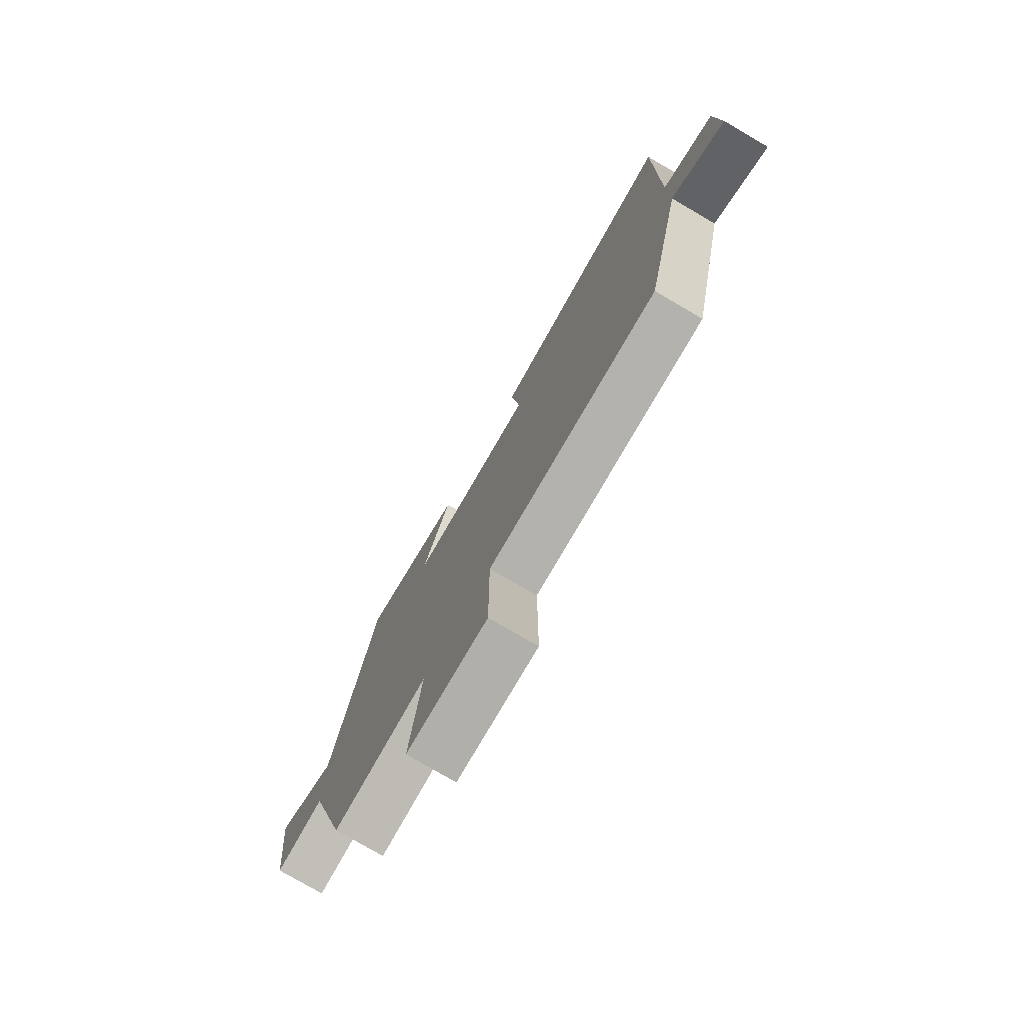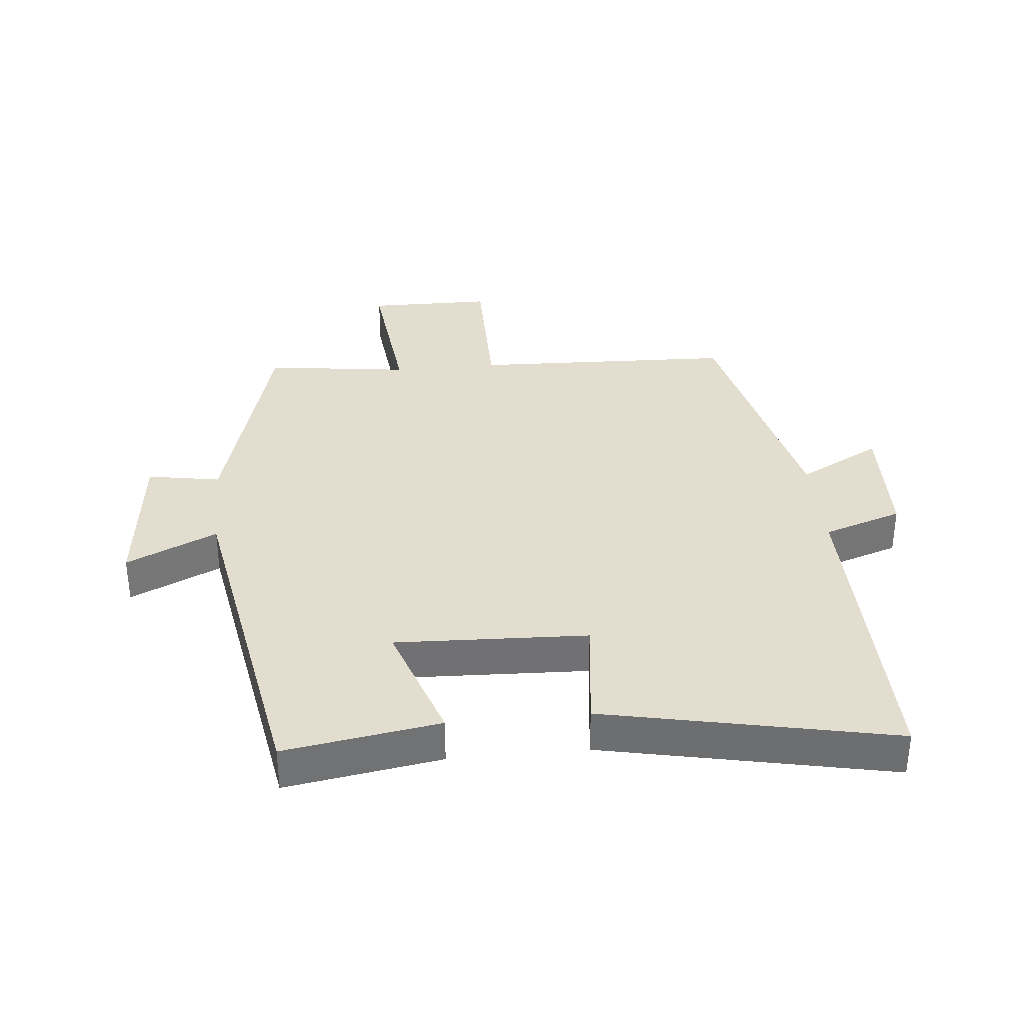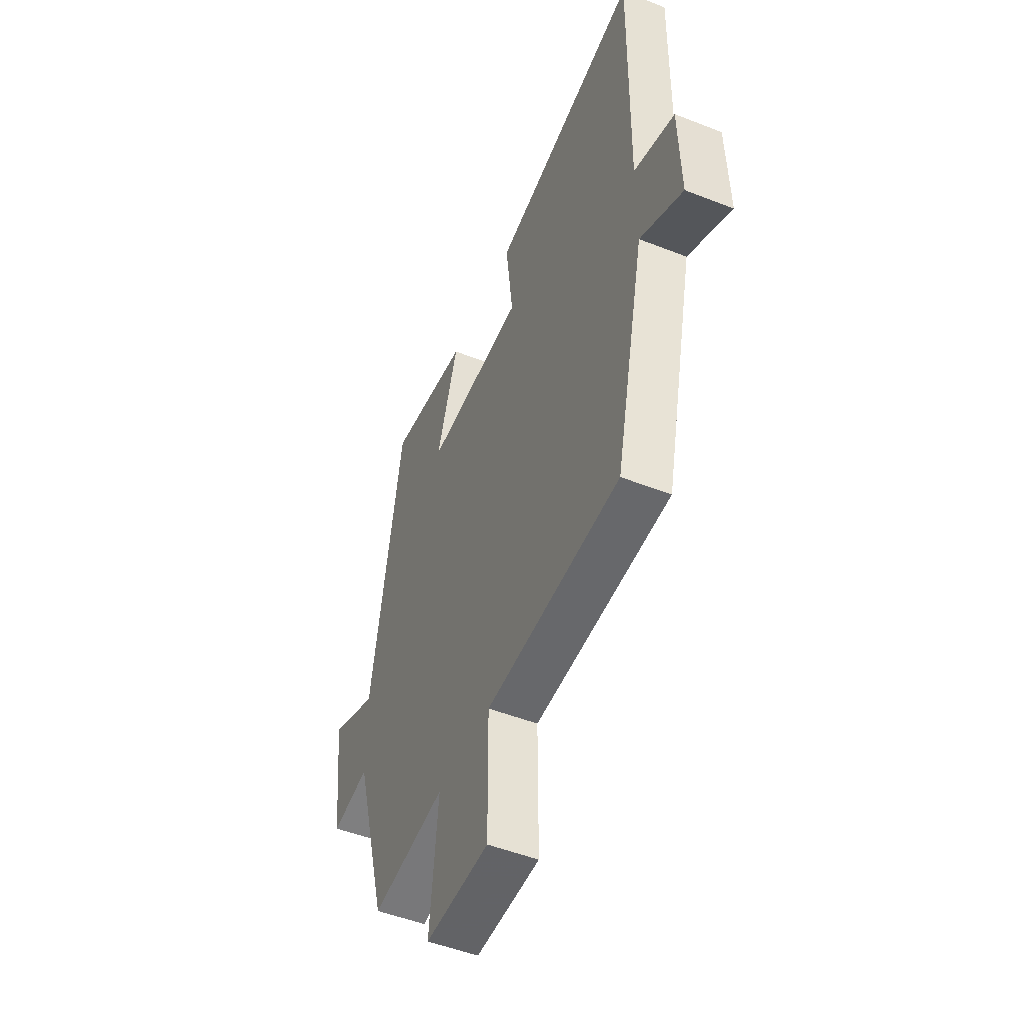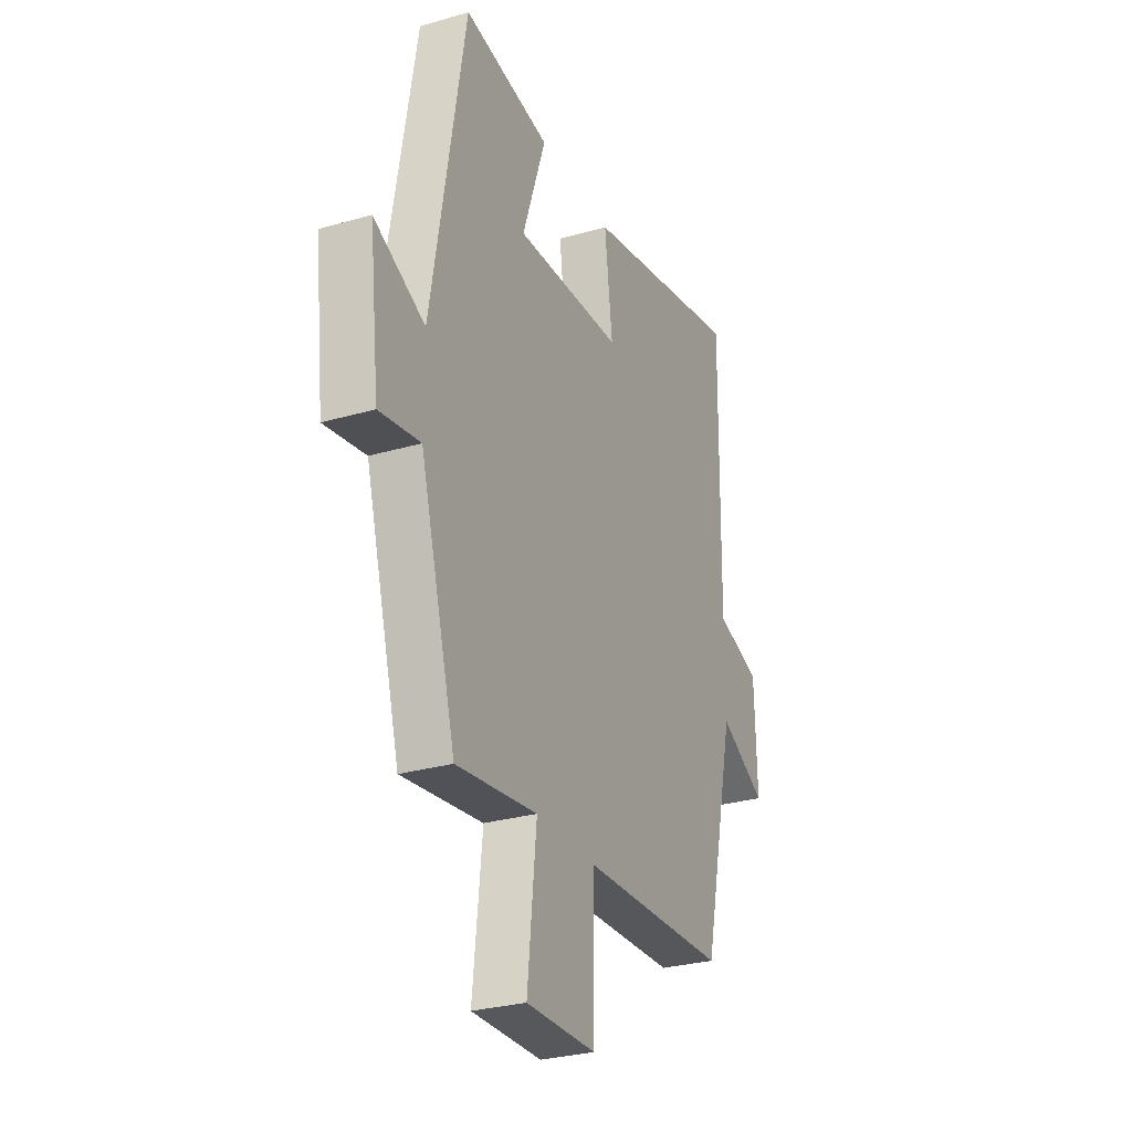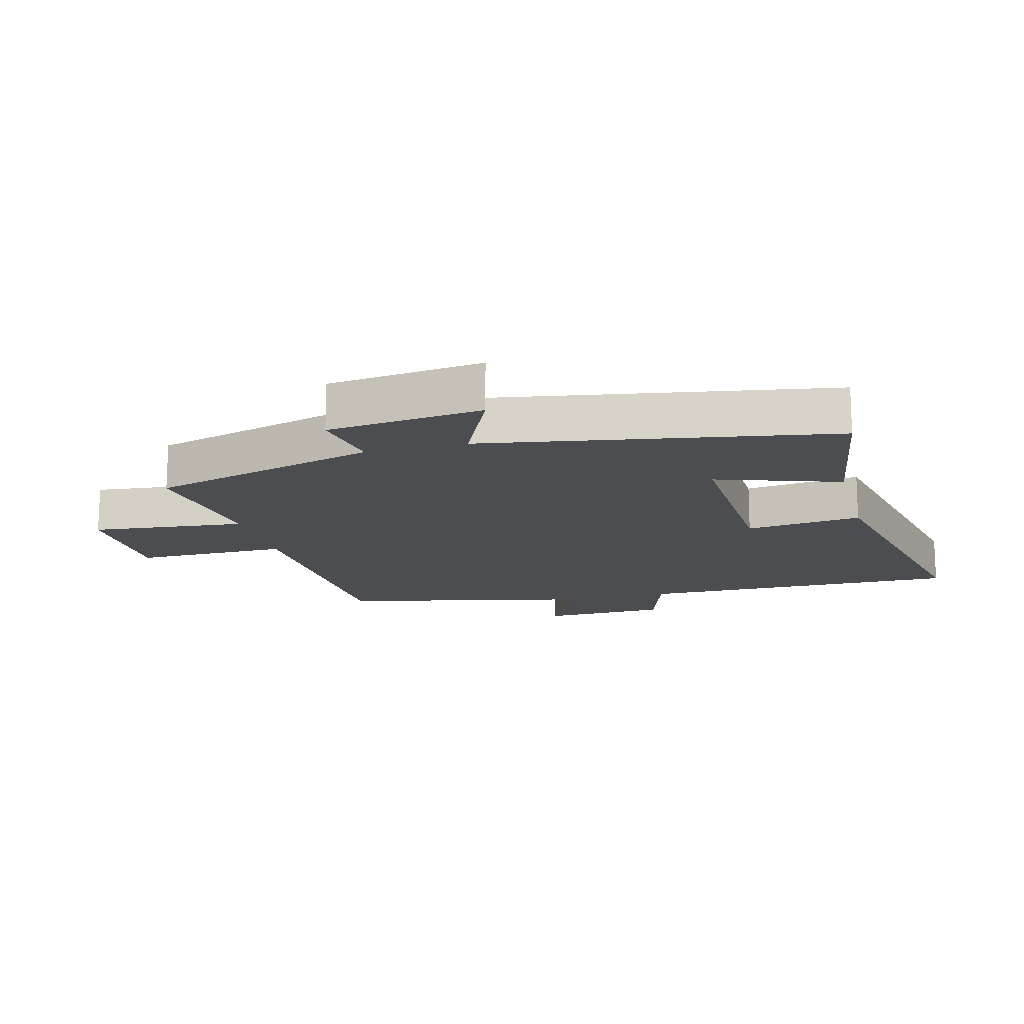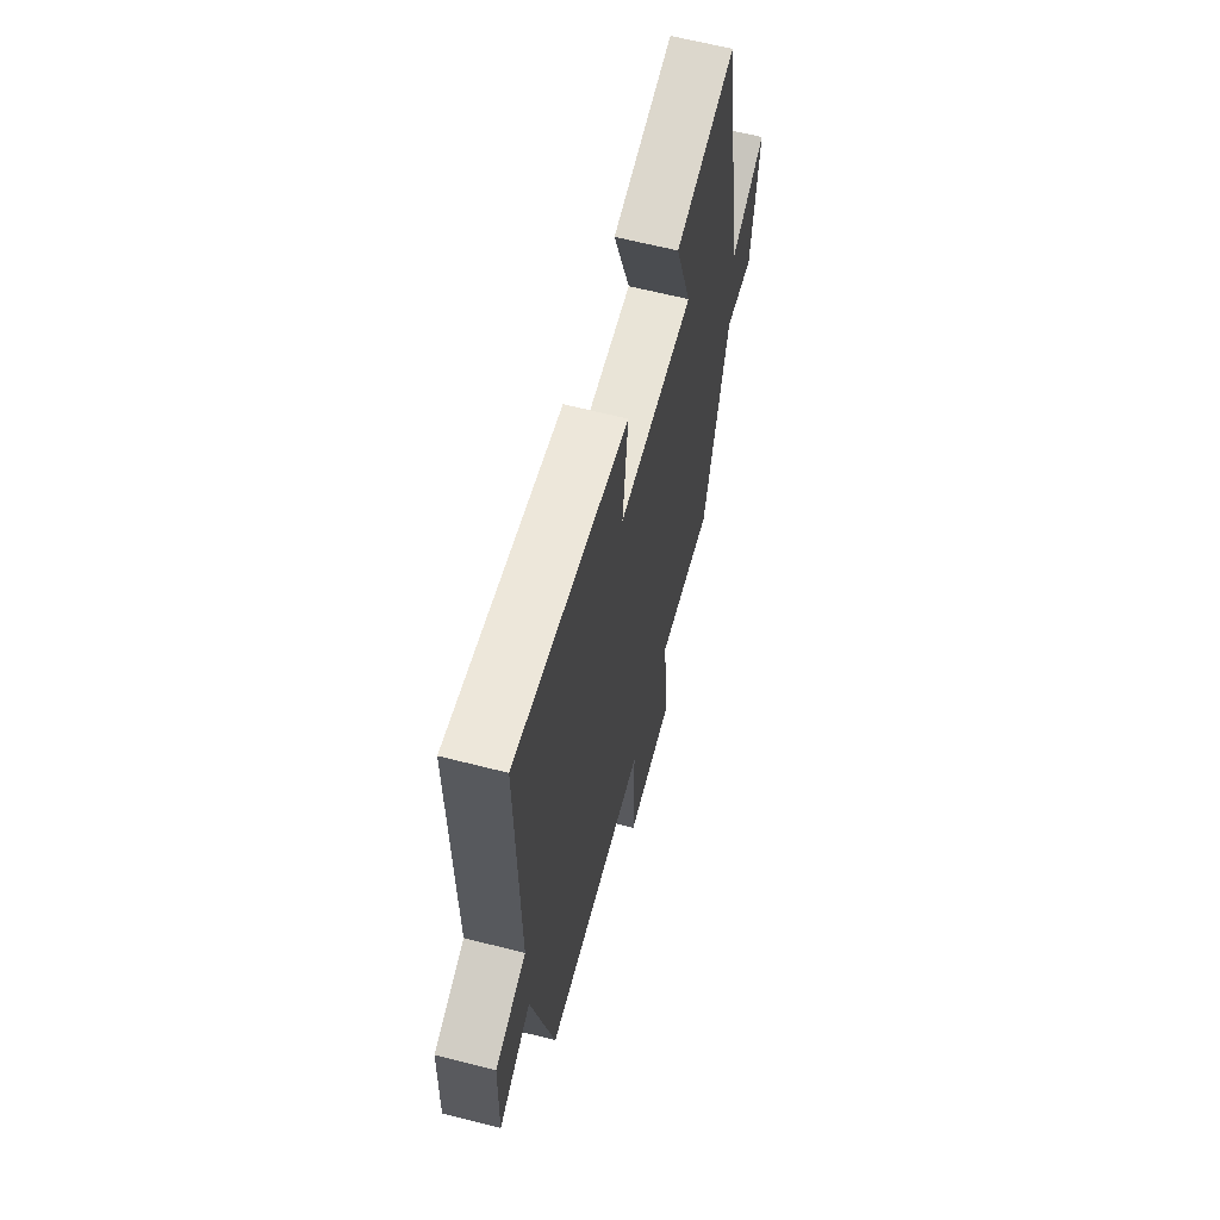
<metadata>
{"format":"obj","ext":"obj","renderer":"f3d","projection":"perspective","resolution":1024,"background":"white","views":[{"elev":-77.4,"azim":59.7,"up":"+Z"},{"elev":34.9,"azim":-5.6,"up":"+Y"},{"elev":-50.4,"azim":66.7,"up":"+Z"},{"elev":-28.7,"azim":-66.5,"up":"+Z"},{"elev":-15.7,"azim":-75.1,"up":"+Y"},{"elev":63.4,"azim":104.5,"up":"+Z"}]}
</metadata>
<code>
v -0.4 0.07 -0.53
v -0.5 0.07 -0.169
v -0.615 0.07 -0.189
v -0.643 0.07 0.057
v -0.5 0.07 -0.009
v -0.405 0.07 0.539
v -0.161 0.07 0.5
v -0.227 0.07 0.305
v 0.075 0.07 0.317
v 0.053 0.07 0.5
v 0.507 0.07 0.595
v 0.5 0.07 0.084
v 0.624 0.07 0.043
v 0.63 0.07 -0.155
v 0.5 0.07 -0.086
v 0.409 0.07 -0.485
v -0.003 0.07 -0.5
v -0.003 0.07 -0.741
v -0.199 0.07 -0.743
v -0.173 0.07 -0.5
v -0.4 0 -0.53
v -0.5 0 -0.169
v -0.615 0 -0.189
v -0.643 0 0.057
v -0.5 0 -0.009
v -0.405 0 0.539
v -0.161 0 0.5
v -0.227 0 0.305
v 0.075 0 0.317
v 0.053 0 0.5
v 0.507 0 0.595
v 0.5 0 0.084
v 0.624 0 0.043
v 0.63 0 -0.155
v 0.5 0 -0.086
v 0.409 0 -0.485
v -0.003 0 -0.5
v -0.003 0 -0.741
v -0.199 0 -0.743
v -0.173 0 -0.5
f 17 18 19 20
f 15 16 17 20
f 15 20 1 2
f 12 13 14 15
f 12 15 2
f 9 10 11 12
f 12 2 3
f 9 12 3
f 8 9 3
f 5 6 7 8
f 5 8 3
f 3 4 5
f 40 39 38 37
f 40 37 36 35
f 22 21 40 35
f 35 34 33 32
f 22 35 32
f 32 31 30 29
f 23 22 32
f 23 32 29
f 23 29 28
f 28 27 26 25
f 23 28 25
f 25 24 23
f 1 21 22 2
f 2 22 23 3
f 3 23 24 4
f 4 24 25 5
f 5 25 26 6
f 6 26 27 7
f 7 27 28 8
f 8 28 29 9
f 9 29 30 10
f 10 30 31 11
f 11 31 32 12
f 12 32 33 13
f 13 33 34 14
f 14 34 35 15
f 15 35 36 16
f 16 36 37 17
f 17 37 38 18
f 18 38 39 19
f 19 39 40 20
f 20 40 21 1

</code>
